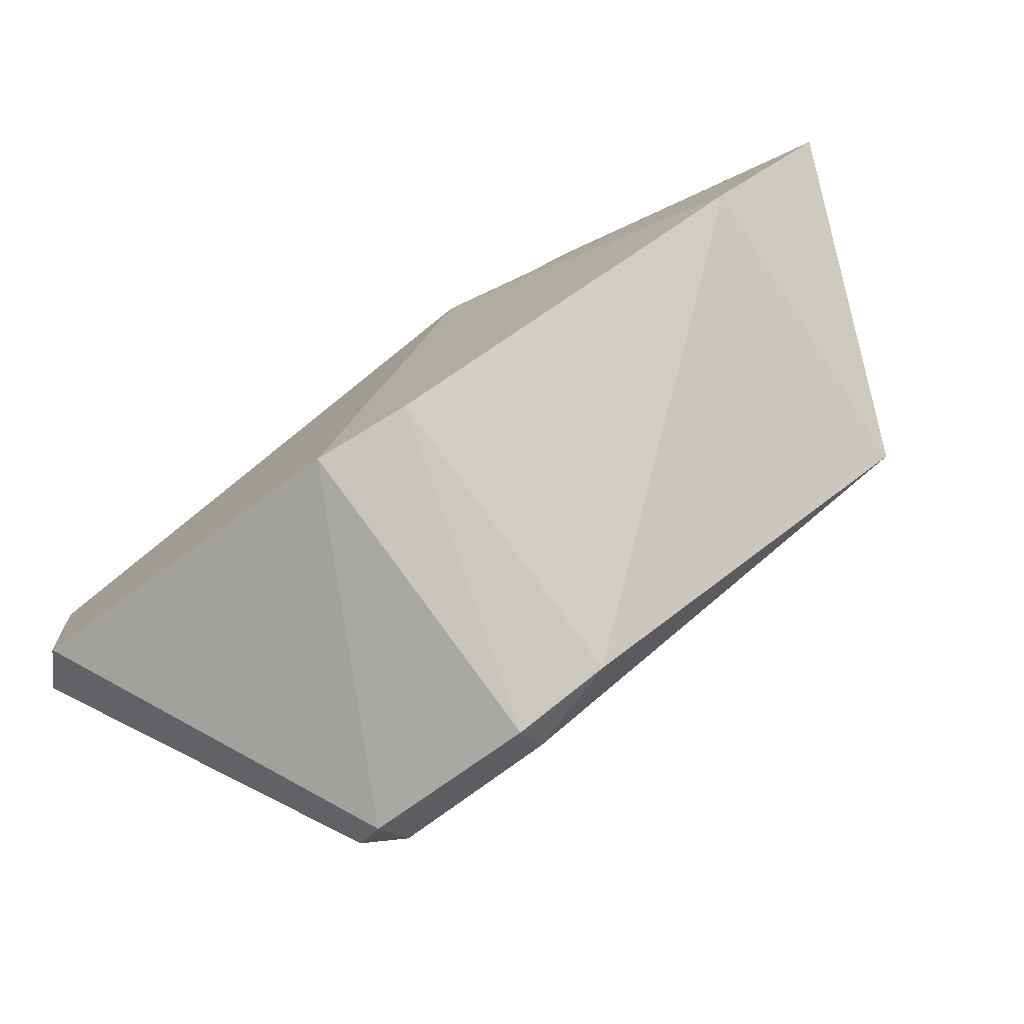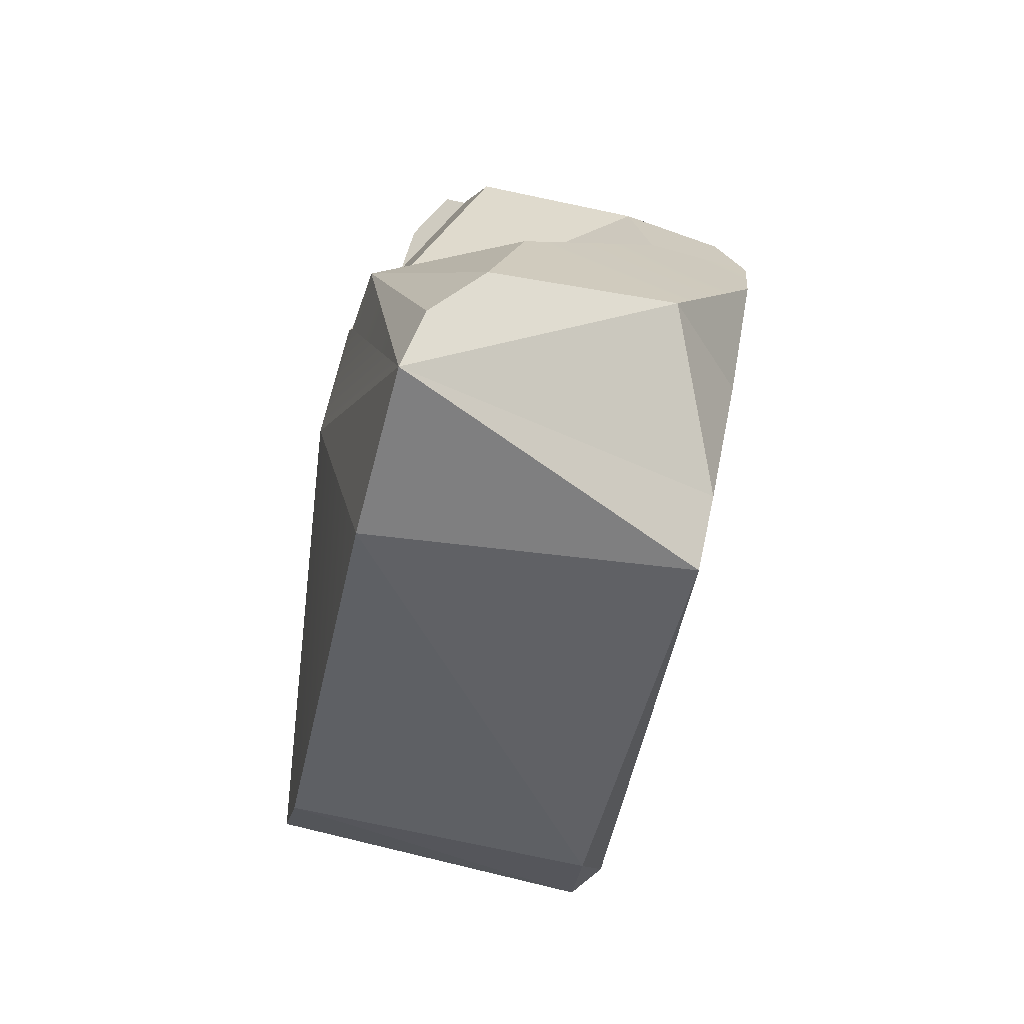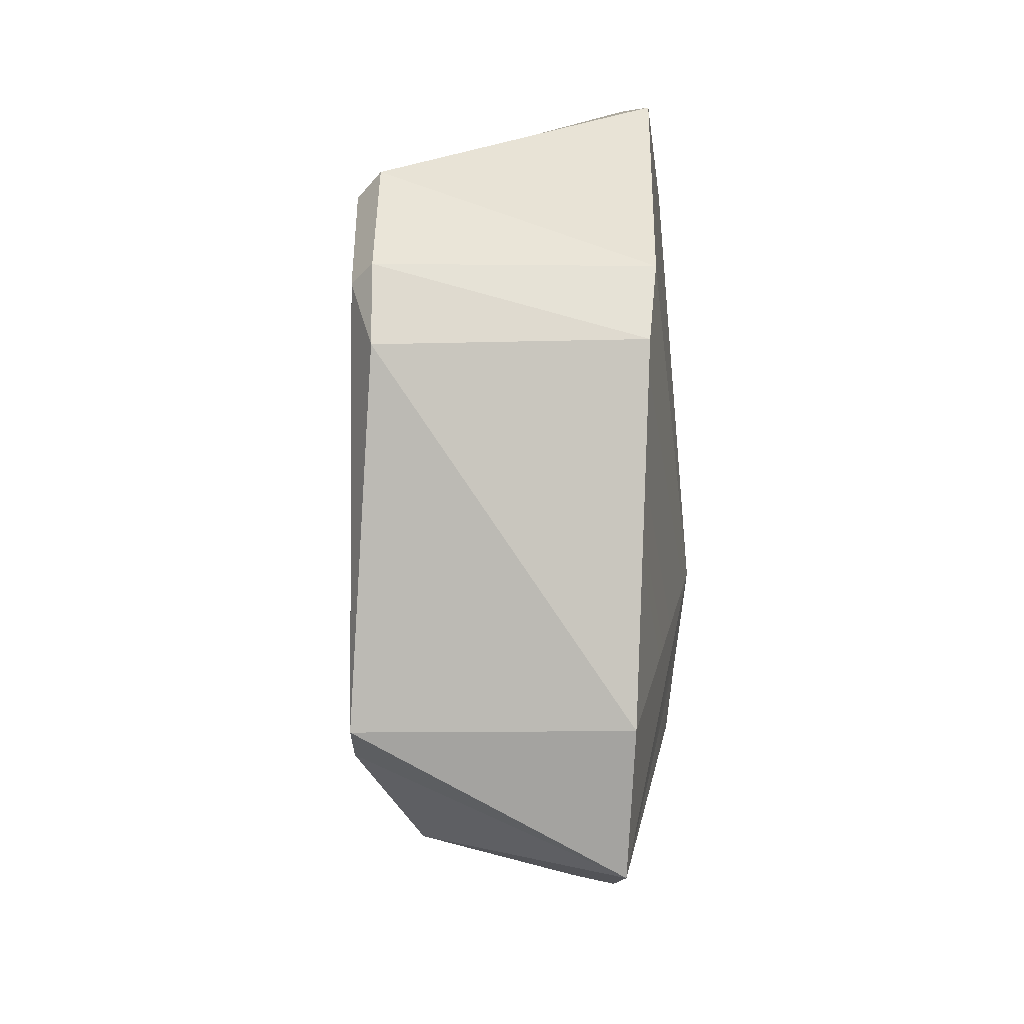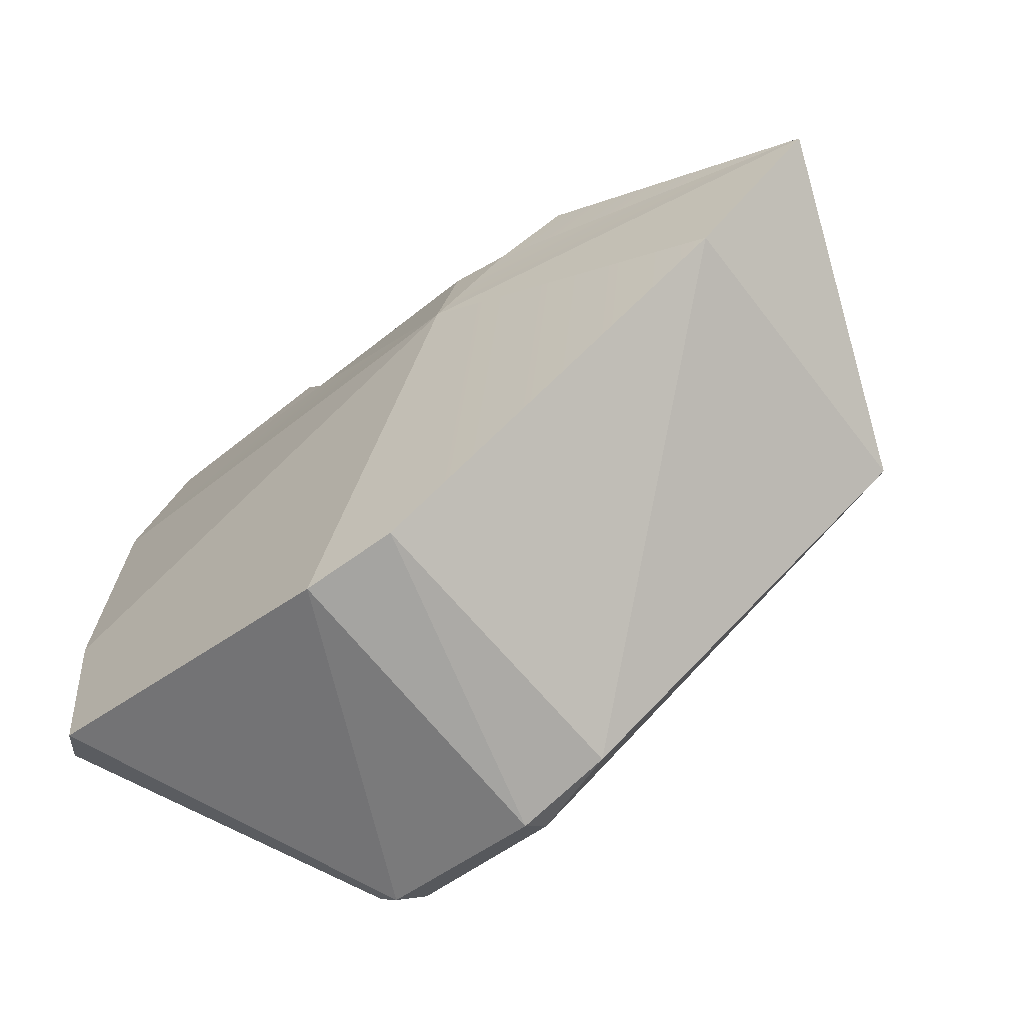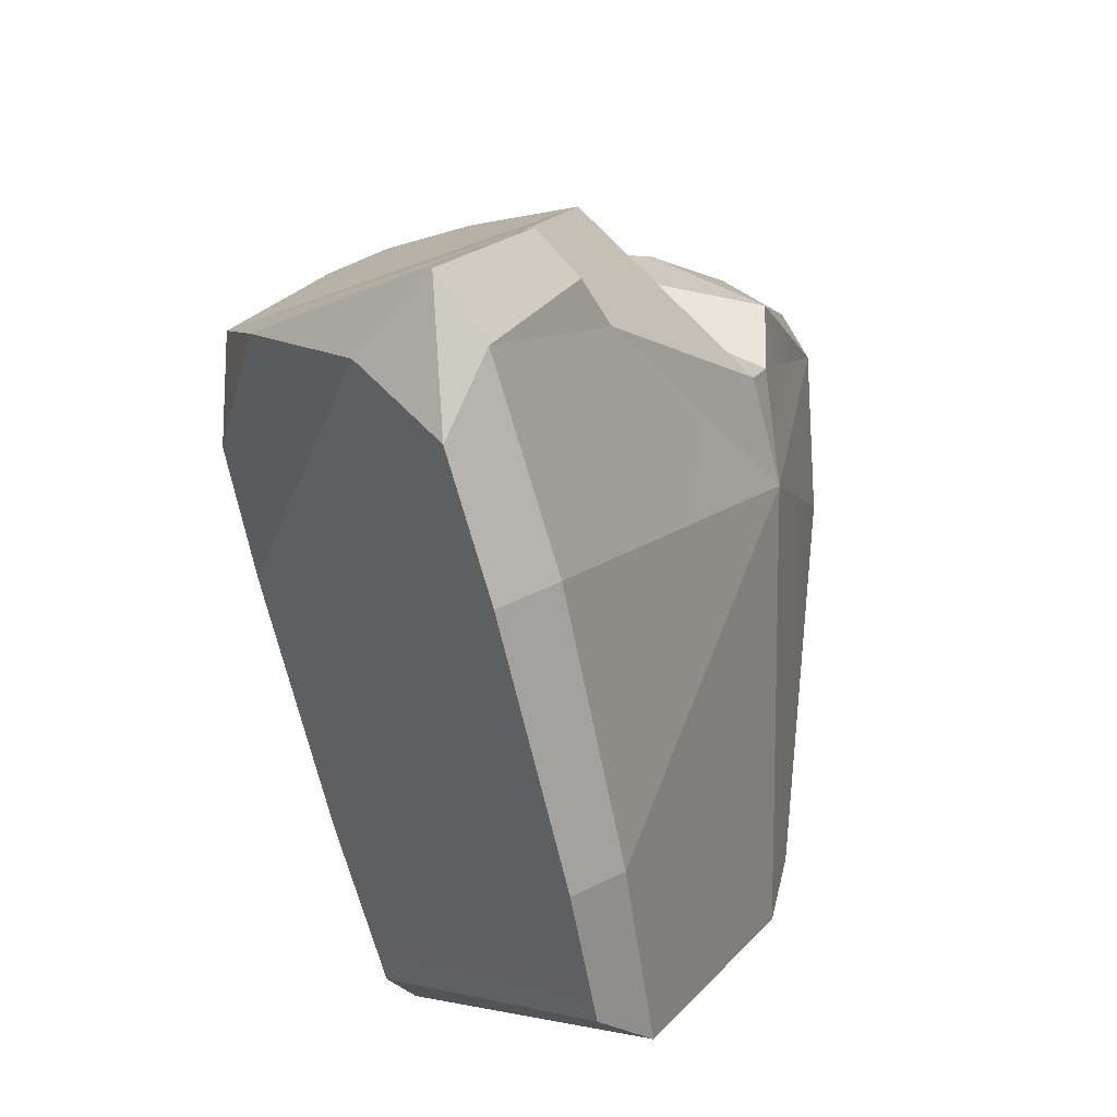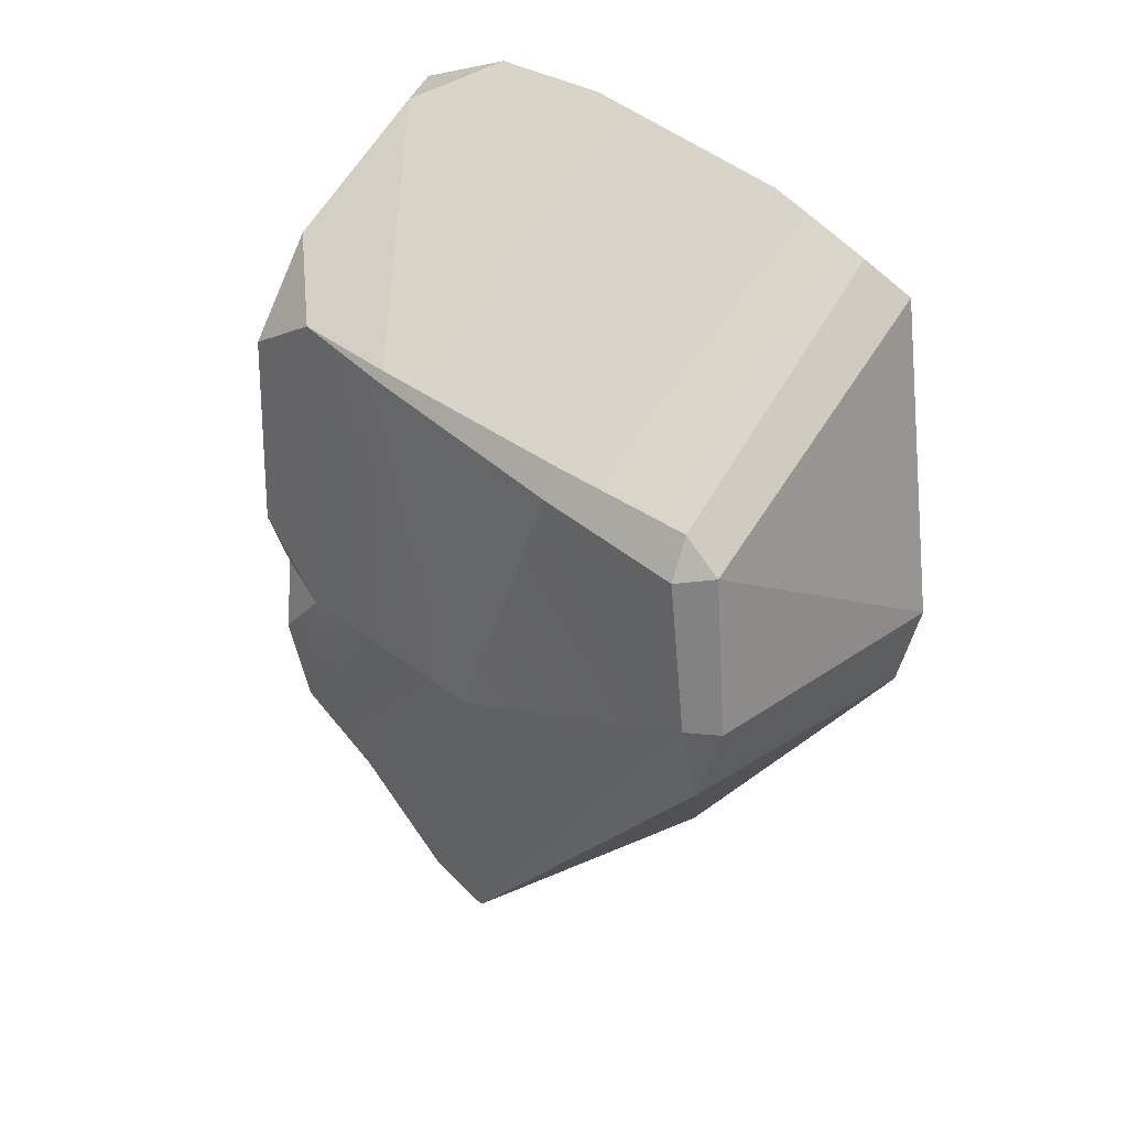
<metadata>
{"format":"obj","ext":"obj","renderer":"f3d","projection":"perspective","resolution":1024,"background":"white","views":[{"elev":-71.1,"azim":-52.2,"up":"+Z"},{"elev":-5.4,"azim":-1.4,"up":"+Z"},{"elev":-39.8,"azim":-167.0,"up":"+Y"},{"elev":-54.0,"azim":-48.5,"up":"+Z"},{"elev":21.1,"azim":-158.8,"up":"+Z"},{"elev":31.9,"azim":148.8,"up":"+Y"}]}
</metadata>
<code>
g pCube69
v 0.03814 -0.03557 -0.08211
v 0.04849 -0.03784 -0.07432
v 0.04229 -0.0251 -0.07172
v 0.08126 -0.1203 0.1151
v 0.0897 -0.0983 0.1122
v 0.08539 -0.1203 0.08597
v 0.01968 0.03247 0.131
v -0.0001245 0.02953 0.1542
v -0.008847 0.04469 0.117
v -0.04159 -0.1203 0.05664
v -0.03289 -0.1203 0.08811
v -0.03114 -0.1381 0.08557
v 0.05415 -0.1203 0.1247
v -0.03289 -0.1203 0.08811
v 0.01011 -0.09243 0.1403
v -0.007638 -0.2339 0.07413
v -0.02489 -0.1564 0.09905
v 0.00874 -0.221 0.08708
v 0.00874 -0.221 0.08708
v -0.02489 -0.1564 0.09905
v 0.01991 -0.1809 0.1039
v 0.01991 -0.1809 0.1039
v -0.02489 -0.1564 0.09905
v 0.05934 -0.1467 0.1101
v -0.02489 -0.1564 0.09905
v -0.03114 -0.1381 0.08557
v 0.05934 -0.1467 0.1101
v -0.03114 -0.1381 0.08557
v -0.03289 -0.1203 0.08811
v 0.05934 -0.1467 0.1101
v -0.03289 -0.1203 0.08811
v 0.05415 -0.1203 0.1247
v 0.05934 -0.1467 0.1101
v 0.01968 0.03247 0.131
v 0.06494 -0.002235 0.1229
v -0.0001245 0.02953 0.1542
v -0.01851 -0.04145 0.1231
v -0.01467 0.03079 0.1374
v -0.01423 -0.03061 0.138
v -0.01476 -0.2416 0.05802
v -0.02676 -0.2123 0.01699
v -0.04159 -0.1203 0.05664
v -0.03114 -0.1381 0.08557
v -0.02489 -0.1564 0.09905
v -0.01476 -0.2416 0.05802
v -0.04159 -0.1203 0.05664
v -0.02676 -0.2123 0.01699
v -0.01476 -0.2416 0.05802
v 0.06688 -0.2049 0.00759
v 0.06688 -0.2049 0.00759
v 0.07068 -0.1203 0.008084
v 0.04681 -0.08643 -0.07959
v 0.06494 -0.002235 0.1229
v 0.08223 -0.01662 0.08595
v 0.08791 -0.03227 0.1131
v -0.0001245 0.02953 0.1542
v -0.01467 0.03079 0.1374
v -0.008847 0.04469 0.117
v -0.04908 -0.1138 -0.05933
v 0.0376 -0.08646 -0.08692
v -0.05321 -0.08674 -0.06515
v 0.03954 -0.1137 -0.07721
v 0.06688 -0.2049 0.00759
v 0.04681 -0.08643 -0.07959
v -0.05182 0.0148 -0.04806
v -0.05321 -0.08674 -0.06515
v 0.03814 -0.03557 -0.08211
v -0.04159 -0.1203 0.05664
v -0.01851 -0.04145 0.1231
v -0.03289 -0.1203 0.08811
v -0.02676 -0.2123 0.01699
v 0.03954 -0.1137 -0.07721
v -0.04908 -0.1138 -0.05933
v 0.08791 -0.03227 0.1131
v 0.01011 -0.09243 0.1403
v 0.003176 -0.03506 0.1478
v -0.002916 -0.02738 0.1508
v -0.0001245 0.02953 0.1542
v 0.06494 -0.002235 0.1229
v 0.08126 -0.1203 0.1151
v 0.08539 -0.1203 0.08597
v 0.08853 -0.1384 0.1041
v 0.08623 -0.1622 0.09384
v 0.08012 -0.1747 0.06247
v 0.06189 -0.2009 0.08245
v -0.01476 -0.2416 0.05802
v 0.07158 -0.1996 0.02856
v 0.06688 -0.2049 0.00759
v 0.08012 -0.1747 0.06247
v 0.07158 -0.1996 0.02856
v 0.06189 -0.2009 0.08245
v 0.03954 -0.1137 -0.07721
v 0.04681 -0.08643 -0.07959
v 0.0376 -0.08646 -0.08692
v -0.01476 -0.2416 0.05802
v 0.06189 -0.2009 0.08245
v 0.07158 -0.1996 0.02856
v -0.007638 -0.2339 0.07413
v -0.01476 -0.2416 0.05802
v -0.02489 -0.1564 0.09905
v -0.02676 -0.2123 0.01699
v 0.06688 -0.2049 0.00759
v 0.03954 -0.1137 -0.07721
v -0.04908 -0.1138 -0.05933
v 0.03954 -0.1137 -0.07721
v 0.0376 -0.08646 -0.08692
v -0.05321 -0.08674 -0.06515
v 0.0376 -0.08646 -0.08692
v 0.03814 -0.03557 -0.08211
v 0.06494 -0.002235 0.1229
v 0.08791 -0.03227 0.1131
v 0.003176 -0.03506 0.1478
v -0.04159 -0.1203 0.05664
v -0.04705 0.02388 0.003778
v -0.03267 0.03057 0.08143
v -0.05182 0.0148 -0.04806
v 0.03814 -0.03557 -0.08211
v 0.04229 -0.0251 -0.07172
v -0.04073 0.02633 -0.0389
v 0.04849 -0.03784 -0.07432
v 0.05594 -0.02225 -0.02433
v 0.04229 -0.0251 -0.07172
v 0.06075 -0.03159 -0.02536
v 0.07606 -0.02177 0.04857
v 0.07431 -0.01834 0.04895
v 0.08223 -0.01662 0.08595
v -0.04705 0.02388 0.003778
v -0.05182 0.0148 -0.04806
v -0.04073 0.02633 -0.0389
v -0.03667 0.03518 0.0003834
v -0.04908 -0.1138 -0.05933
v -0.05321 -0.08674 -0.06515
v -0.04159 -0.1203 0.05664
v -0.02676 -0.2123 0.01699
v -0.008847 0.04469 0.117
v 0.07431 -0.01834 0.04895
v 0.01968 0.03247 0.131
v -0.02098 0.04426 0.07749
v 0.05594 -0.02225 -0.02433
v -0.03667 0.03518 0.0003834
v -0.04073 0.02633 -0.0389
v 0.04229 -0.0251 -0.07172
v 0.07606 -0.02177 0.04857
v 0.06075 -0.03159 -0.02536
v 0.07068 -0.1203 0.008084
v 0.08223 -0.01662 0.08595
v 0.08539 -0.1203 0.08597
v 0.0897 -0.0983 0.1122
v 0.08791 -0.03227 0.1131
v 0.08623 -0.1622 0.09384
v 0.08853 -0.1384 0.1041
v 0.08012 -0.1747 0.06247
v 0.07068 -0.1203 0.008084
v 0.06688 -0.2049 0.00759
v 0.07158 -0.1996 0.02856
v -0.03267 0.03057 0.08143
v -0.01467 0.03079 0.1374
v -0.01851 -0.04145 0.1231
v -0.04159 -0.1203 0.05664
v 0.01011 -0.09243 0.1403
v -0.01851 -0.04145 0.1231
v 0.003176 -0.03506 0.1478
v -0.03289 -0.1203 0.08811
v -0.002916 -0.02738 0.1508
v 0.003176 -0.03506 0.1478
v -0.01851 -0.04145 0.1231
v -0.01423 -0.03061 0.138
v -0.0001245 0.02953 0.1542
v -0.002916 -0.02738 0.1508
v -0.01423 -0.03061 0.138
v -0.01467 0.03079 0.1374
v -0.02098 0.04426 0.07749
v -0.008847 0.04469 0.117
v -0.01467 0.03079 0.1374
v -0.03267 0.03057 0.08143
v -0.04159 -0.1203 0.05664
v -0.05321 -0.08674 -0.06515
v -0.04705 0.02388 0.003778
v -0.05182 0.0148 -0.04806
v -0.02098 0.04426 0.07749
v -0.03267 0.03057 0.08143
v -0.04705 0.02388 0.003778
v -0.03667 0.03518 0.0003834
v 0.06075 -0.03159 -0.02536
v 0.04849 -0.03784 -0.07432
v 0.04681 -0.08643 -0.07959
v 0.07068 -0.1203 0.008084
v 0.03814 -0.03557 -0.08211
v 0.0376 -0.08646 -0.08692
v 0.04681 -0.08643 -0.07959
v 0.04849 -0.03784 -0.07432
v 0.08853 -0.1384 0.1041
v 0.05934 -0.1467 0.1101
v 0.05415 -0.1203 0.1247
v 0.08126 -0.1203 0.1151
v 0.08623 -0.1622 0.09384
v 0.05934 -0.1467 0.1101
v 0.01991 -0.1809 0.1039
v 0.06189 -0.2009 0.08245
v 0.00874 -0.221 0.08708
v -0.01476 -0.2416 0.05802
v -0.007638 -0.2339 0.07413
v 0.00874 -0.221 0.08708
v 0.06189 -0.2009 0.08245
v 0.07431 -0.01834 0.04895
v 0.08223 -0.01662 0.08595
v 0.06494 -0.002235 0.1229
v 0.01968 0.03247 0.131
v 0.0897 -0.0983 0.1122
v 0.08126 -0.1203 0.1151
v 0.05415 -0.1203 0.1247
v 0.01011 -0.09243 0.1403
v 0.08791 -0.03227 0.1131
g pCube69_0
f 3 2 1
f 6 5 4
f 9 8 7
f 12 11 10
f 15 14 13
f 18 17 16
f 21 20 19
f 24 23 22
f 27 26 25
f 30 29 28
f 33 32 31
f 36 35 34
f 39 38 37
f 42 41 40
f 44 43 40
f 43 46 45
f 49 48 47
f 52 51 50
f 55 54 53
f 58 57 56
f 61 60 59
f 64 63 62
f 67 66 65
f 70 69 68
f 73 72 71
f 76 75 74
f 76 78 77
f 76 79 78
f 82 81 80
f 85 84 83
f 88 87 86
f 91 90 89
f 94 93 92
f 97 96 95
f 100 99 98
f 103 102 101
f 106 105 104
f 109 108 107
f 112 111 110
f 115 114 113
f 118 117 116
f 119 118 116
f 122 121 120
f 121 123 120
f 124 123 121
f 125 124 121
f 125 126 124
f 129 128 127
f 130 129 127
f 133 132 131
f 134 133 131
f 137 136 135
f 136 138 135
f 138 136 139
f 140 138 139
f 141 140 139
f 142 141 139
f 145 144 143
f 145 143 146
f 147 145 146
f 147 146 148
f 146 149 148
f 147 151 150
f 152 147 150
f 152 153 147
f 153 152 154
f 152 155 154
f 158 157 156
f 158 156 159
f 162 161 160
f 161 163 160
f 166 165 164
f 167 166 164
f 170 169 168
f 171 170 168
f 174 173 172
f 175 174 172
f 178 177 176
f 178 179 177
f 182 181 180
f 183 182 180
f 186 185 184
f 187 186 184
f 190 189 188
f 191 190 188
f 194 193 192
f 195 194 192
f 197 196 192
f 197 198 196
f 198 199 196
f 198 200 199
f 203 202 201
f 204 203 201
f 207 206 205
f 208 207 205
f 211 210 209
f 212 211 209
f 212 209 213

</code>
